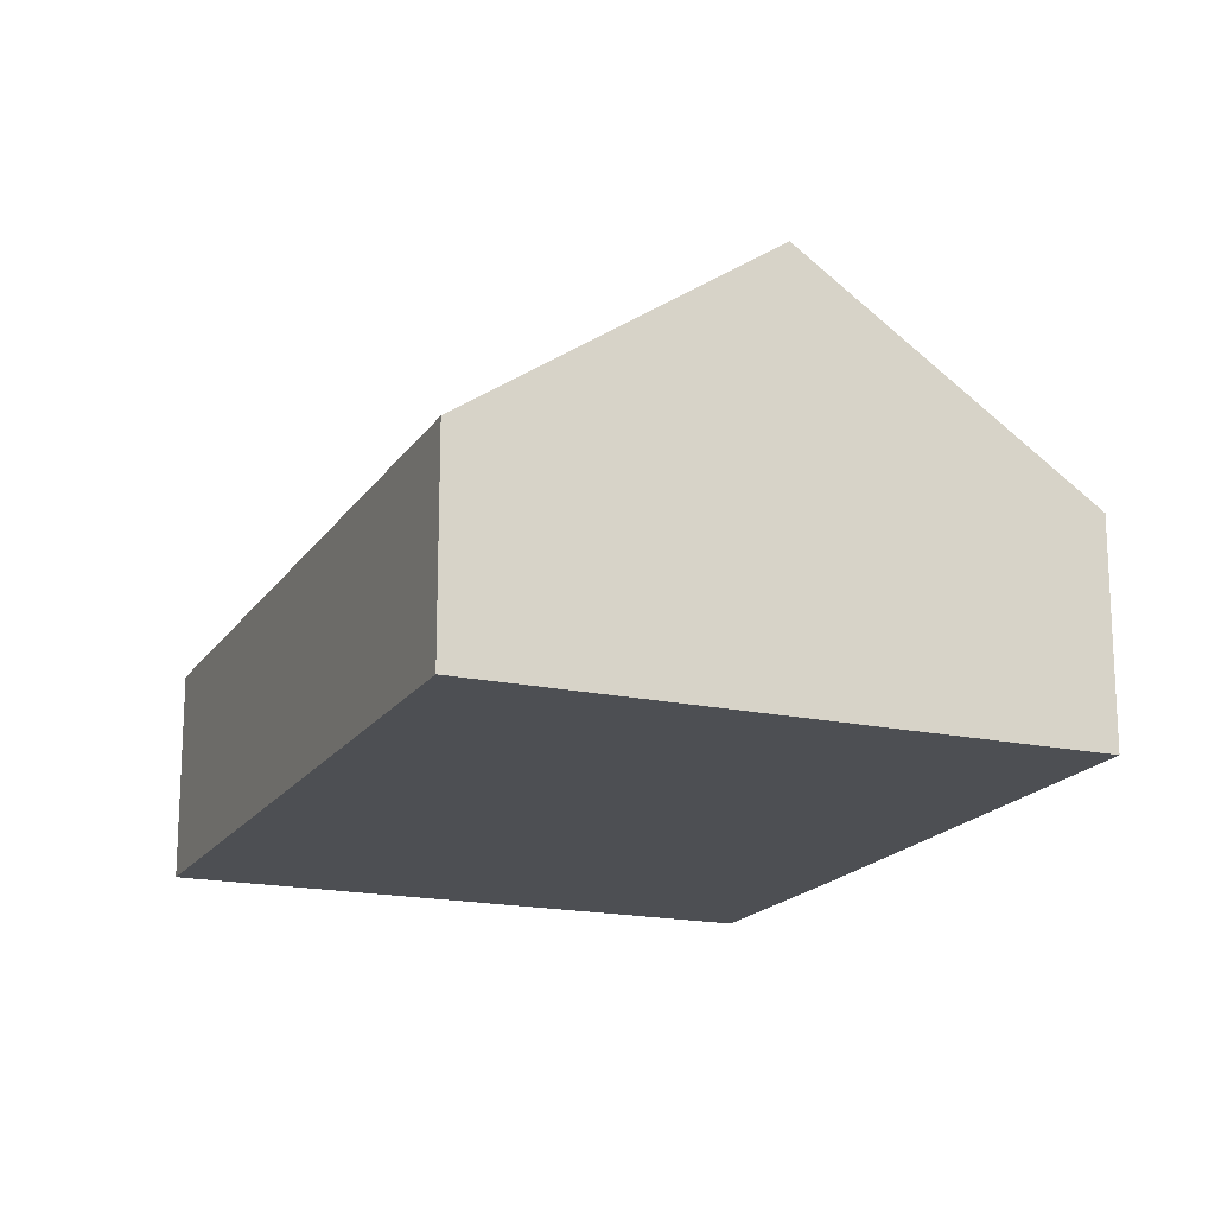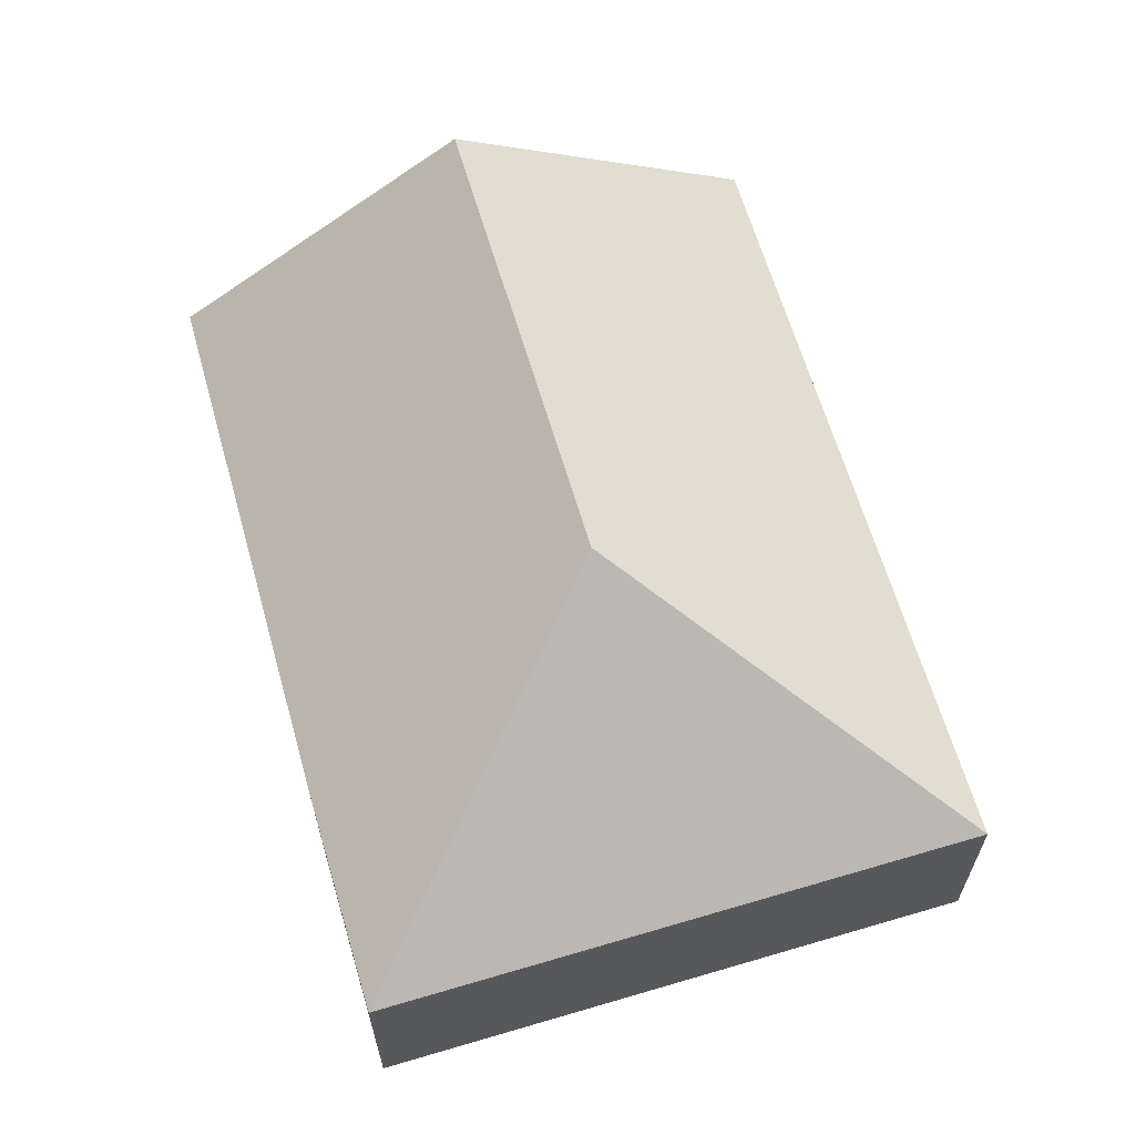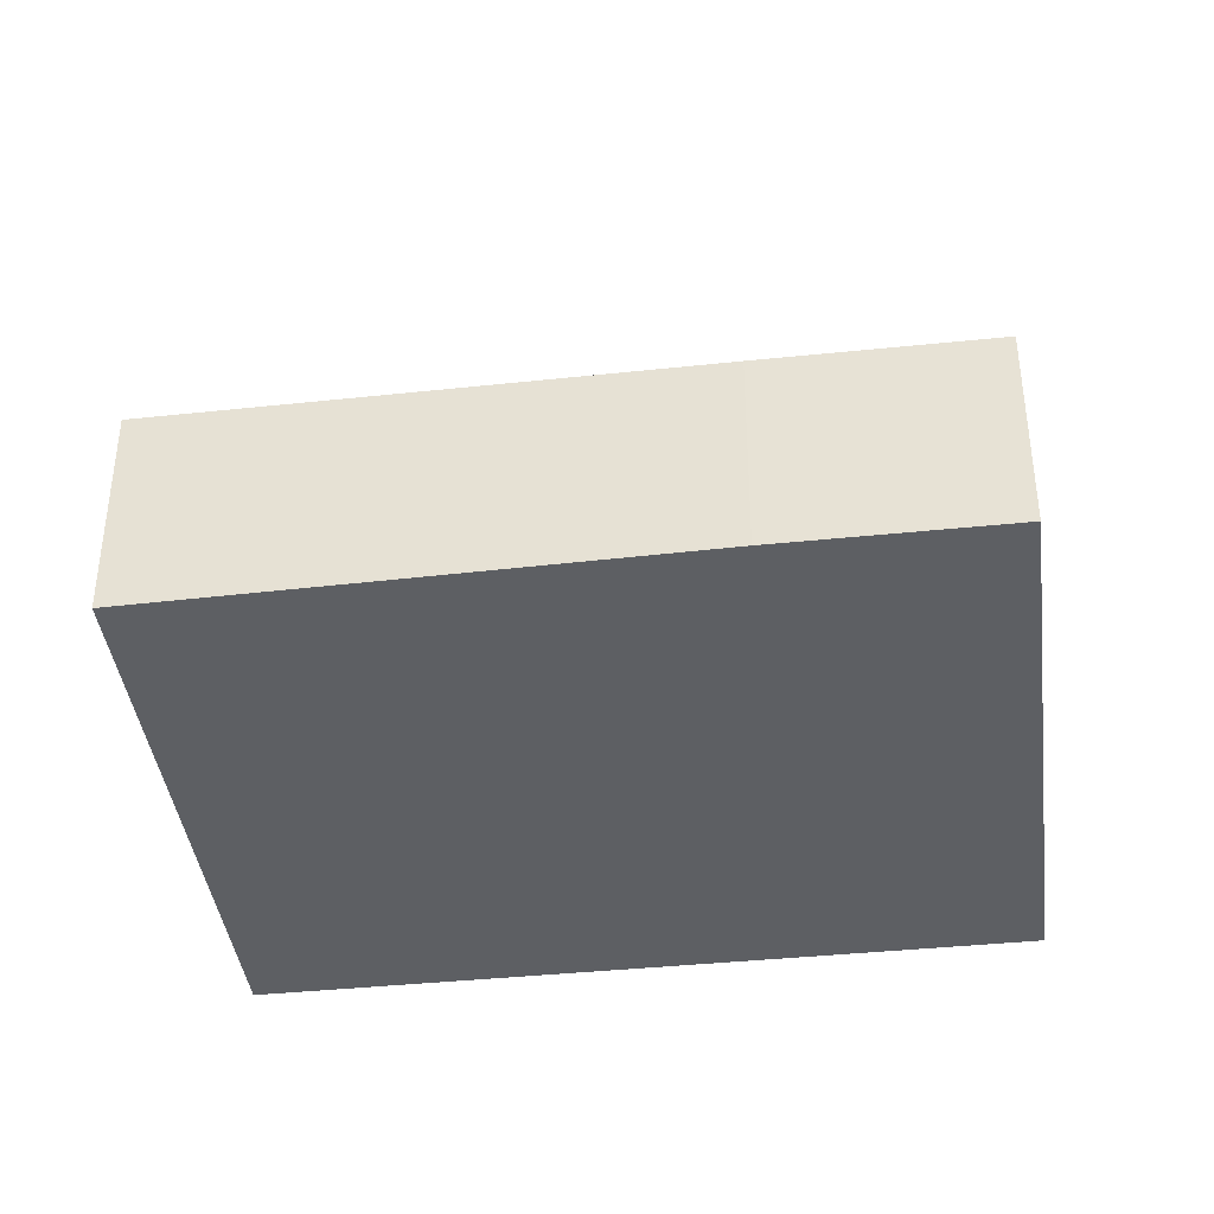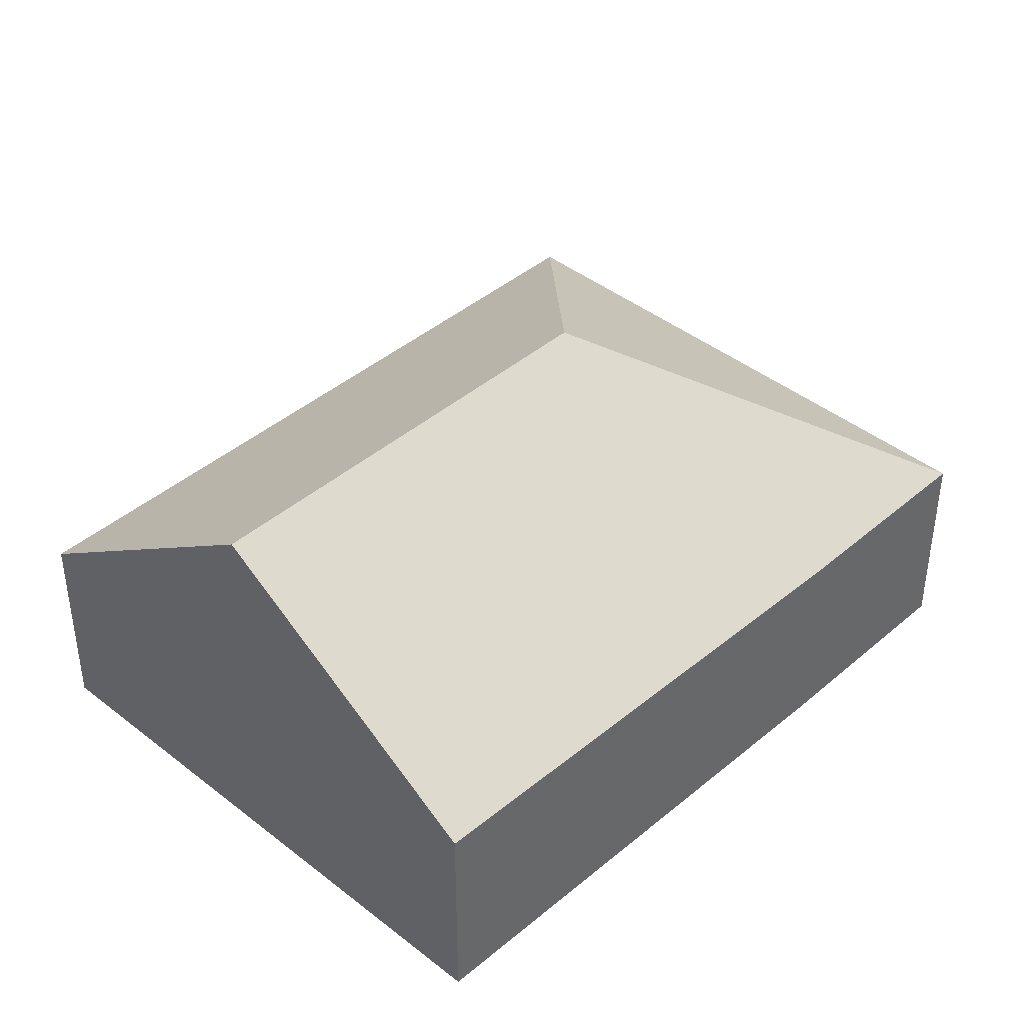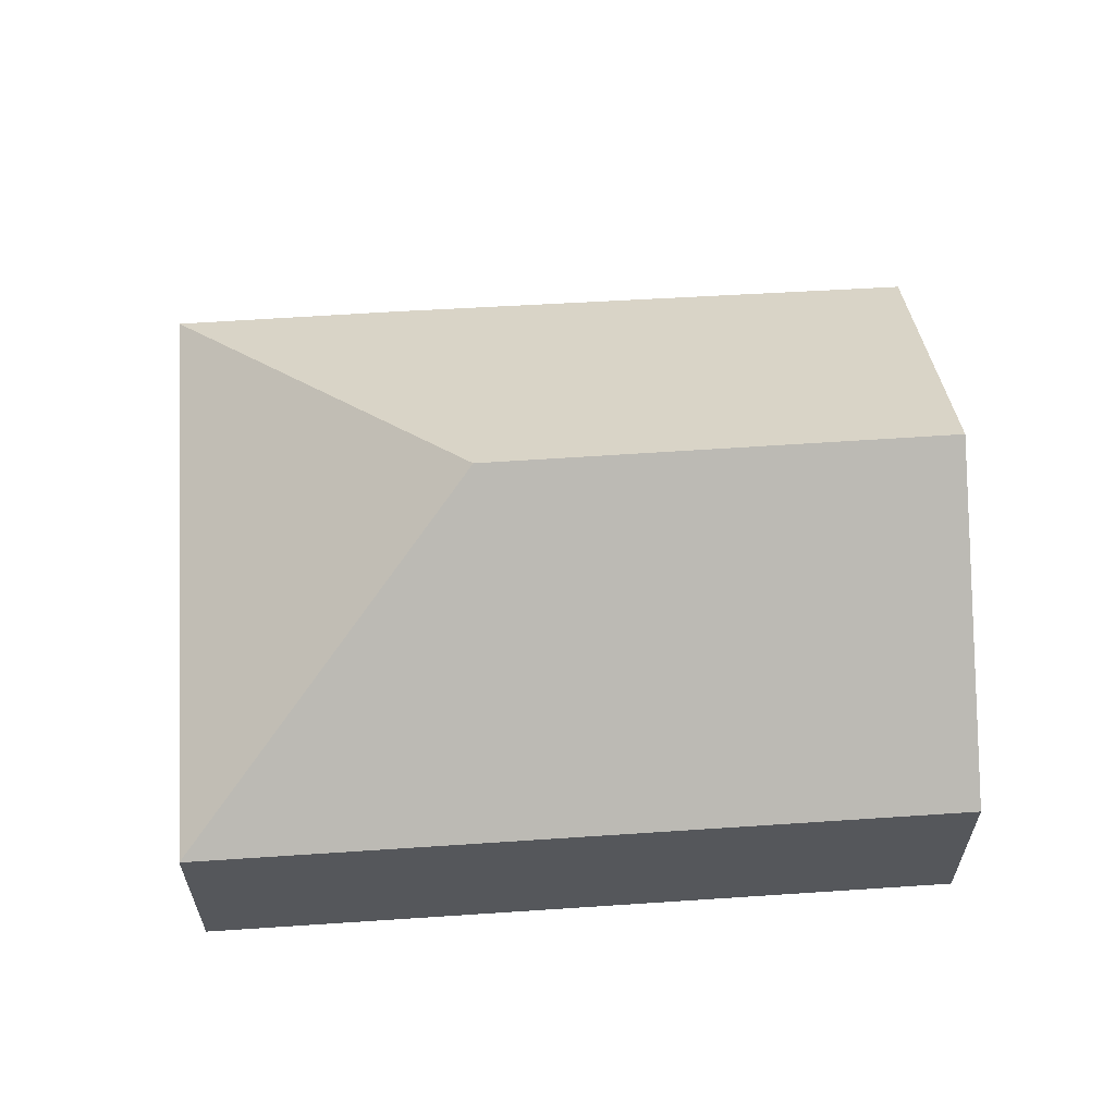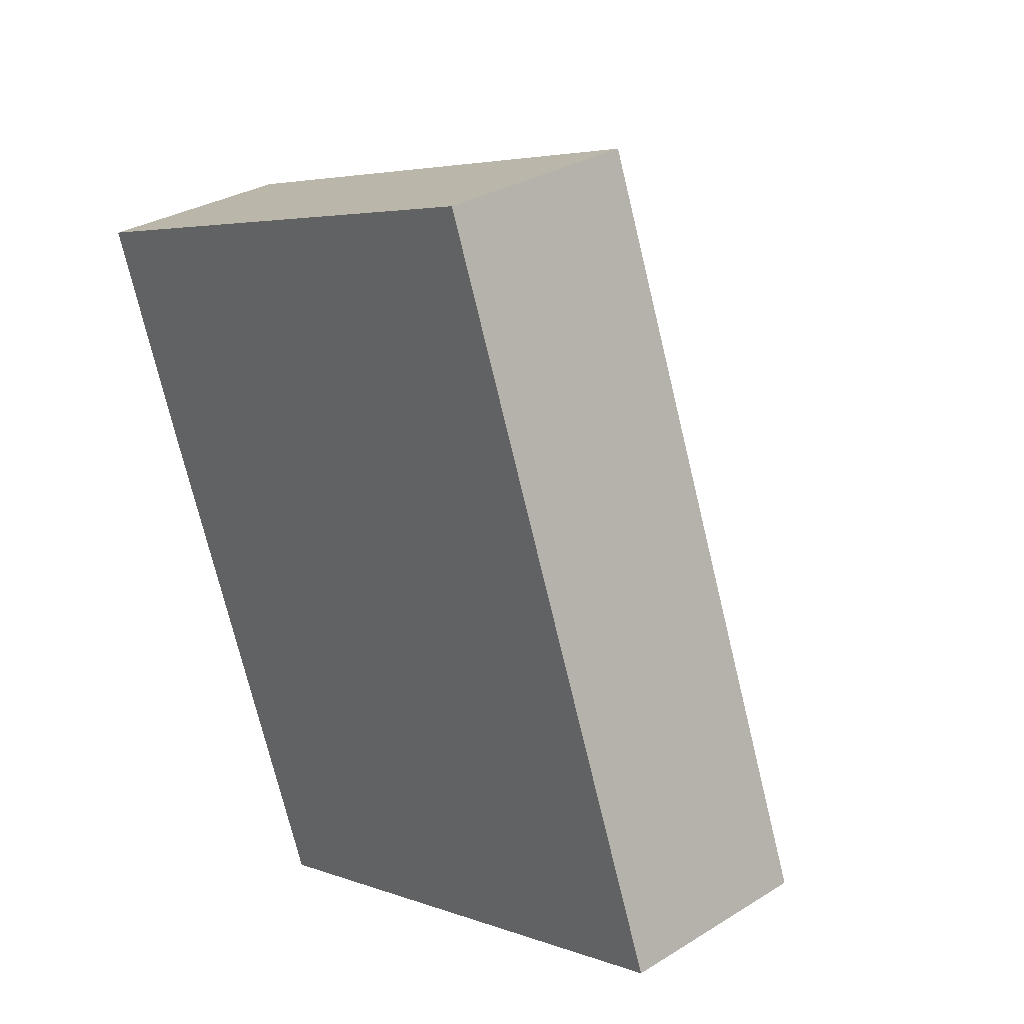
<metadata>
{"format":"obj","ext":"obj","renderer":"f3d","projection":"perspective","resolution":1024,"background":"white","views":[{"elev":-17.8,"azim":136.6,"up":"+Y"},{"elev":64.8,"azim":-37.1,"up":"+Y"},{"elev":-39.8,"azim":-103.2,"up":"+Y"},{"elev":41.4,"azim":-156.6,"up":"+Y"},{"elev":63.1,"azim":65.6,"up":"+Y"},{"elev":30.6,"azim":48.3,"up":"+Z"}]}
</metadata>
<code>
v  1.515 1.157 -3.906
v  2.134 2.236 -0.968
v  3.026 2.236 -3.351
v  0.436 1.124 -1.163
v  0 1.124 6.883e-17
v  3.103 1.126 1.162
v  4.58 1.126 -2.781
v  3.103 -7.115e-17 1.162
v  0 0 0
v  4.58 1.703e-16 -2.781
v  3.026 2.052e-16 -3.351
v  1.515 2.392e-16 -3.906
v  0.436 7.121e-17 -1.163
g defaultobject
f 1 2 3
f 2 1 4
f 2 4 5
f 3 6 7
f 6 3 2
f 2 5 6
f 5 8 6
f 8 5 9
f 8 7 6
f 7 8 10
f 10 3 7
f 3 10 11
f 3 11 1
f 1 11 12
f 12 4 1
f 4 12 13
f 4 13 5
f 5 13 9
f 13 8 9
f 8 13 10
f 10 13 11
f 11 13 12

</code>
